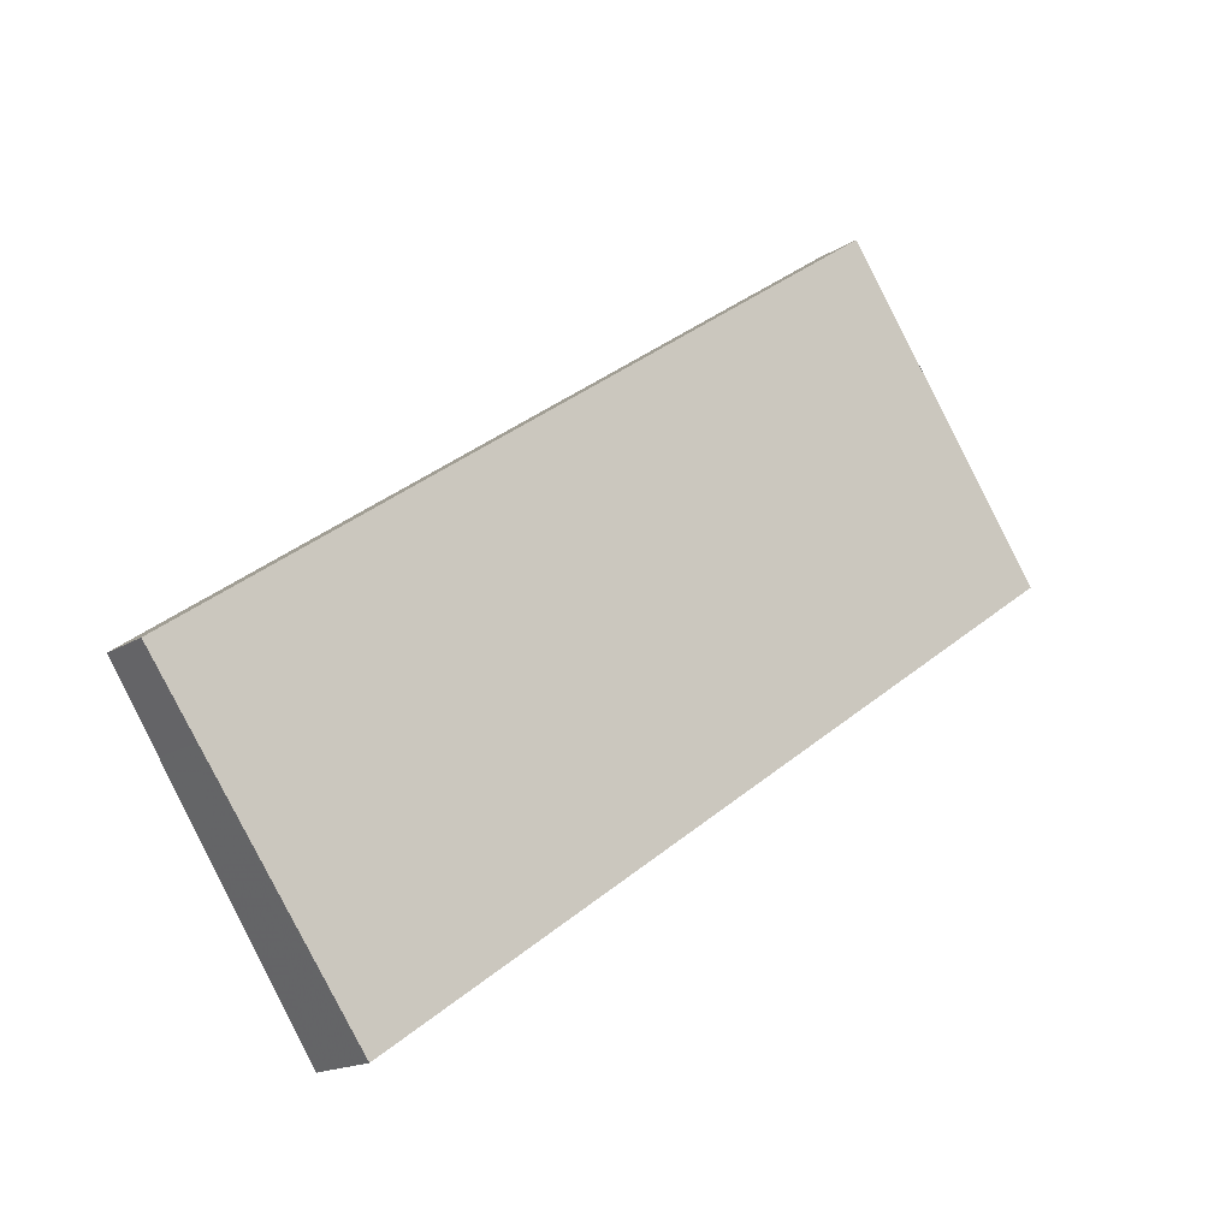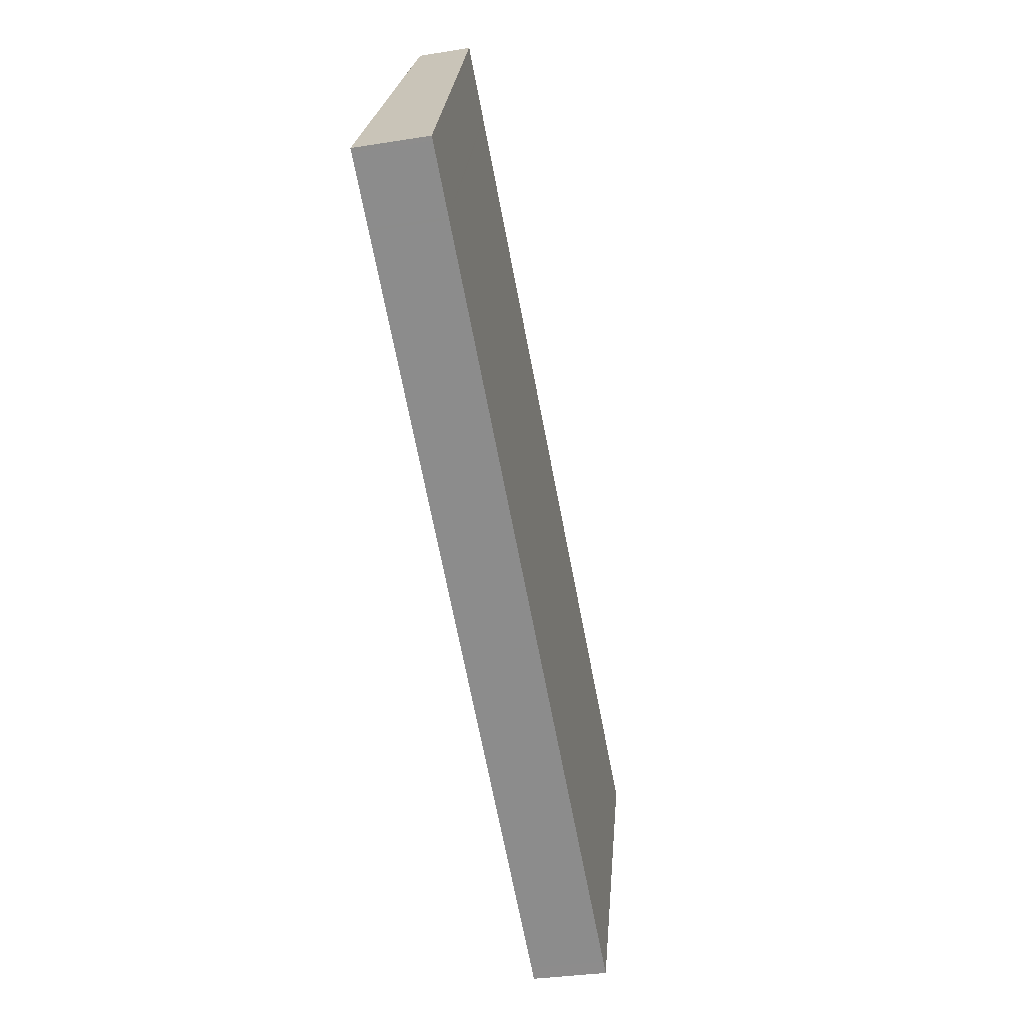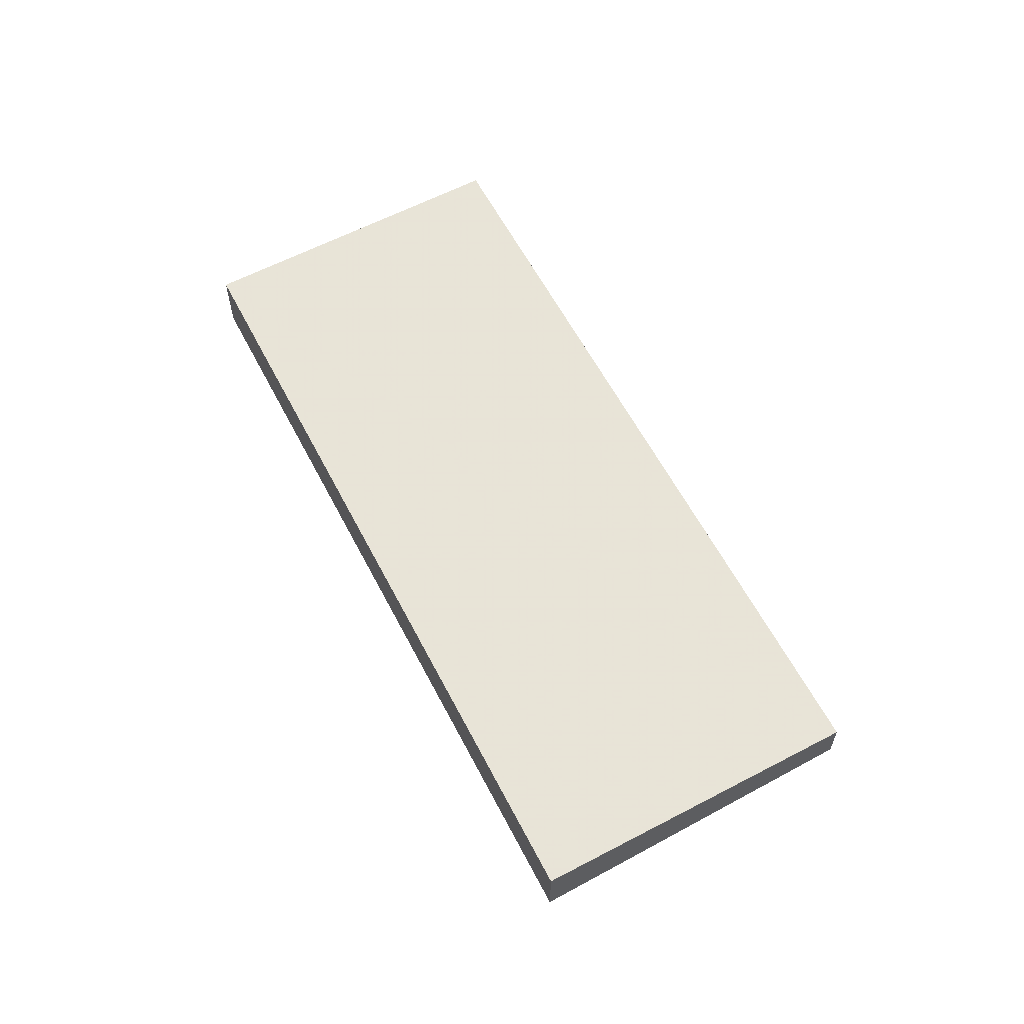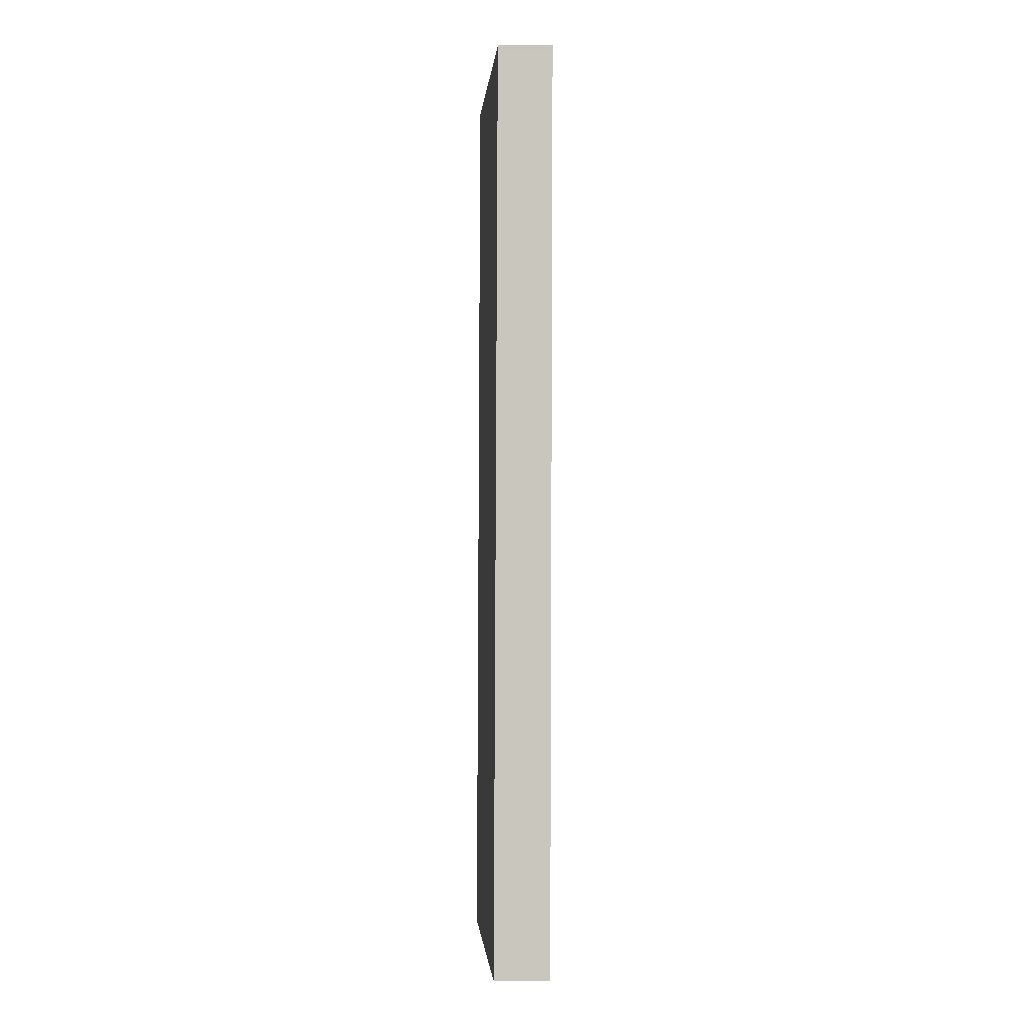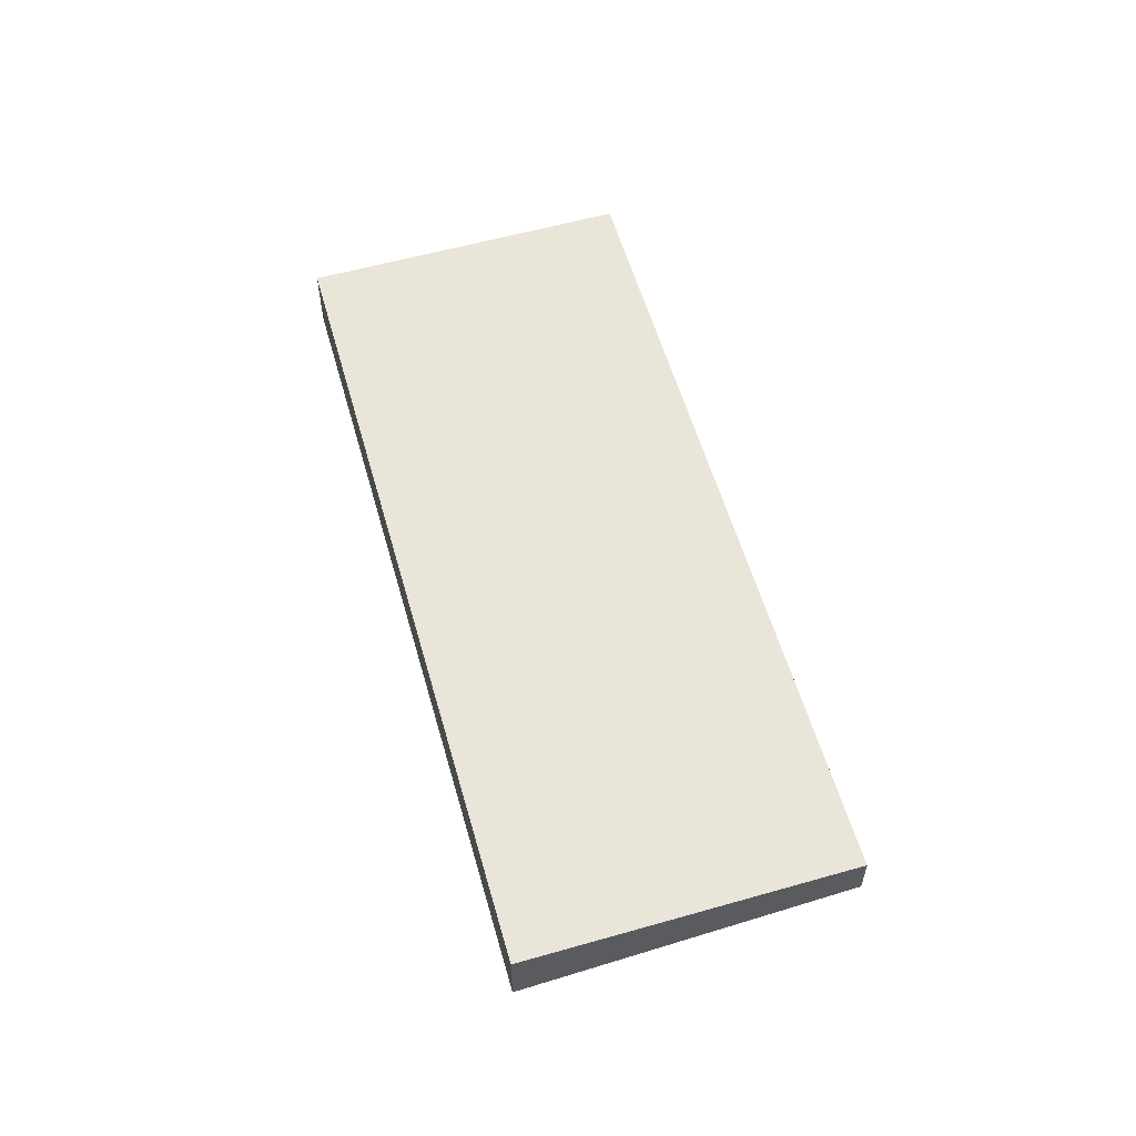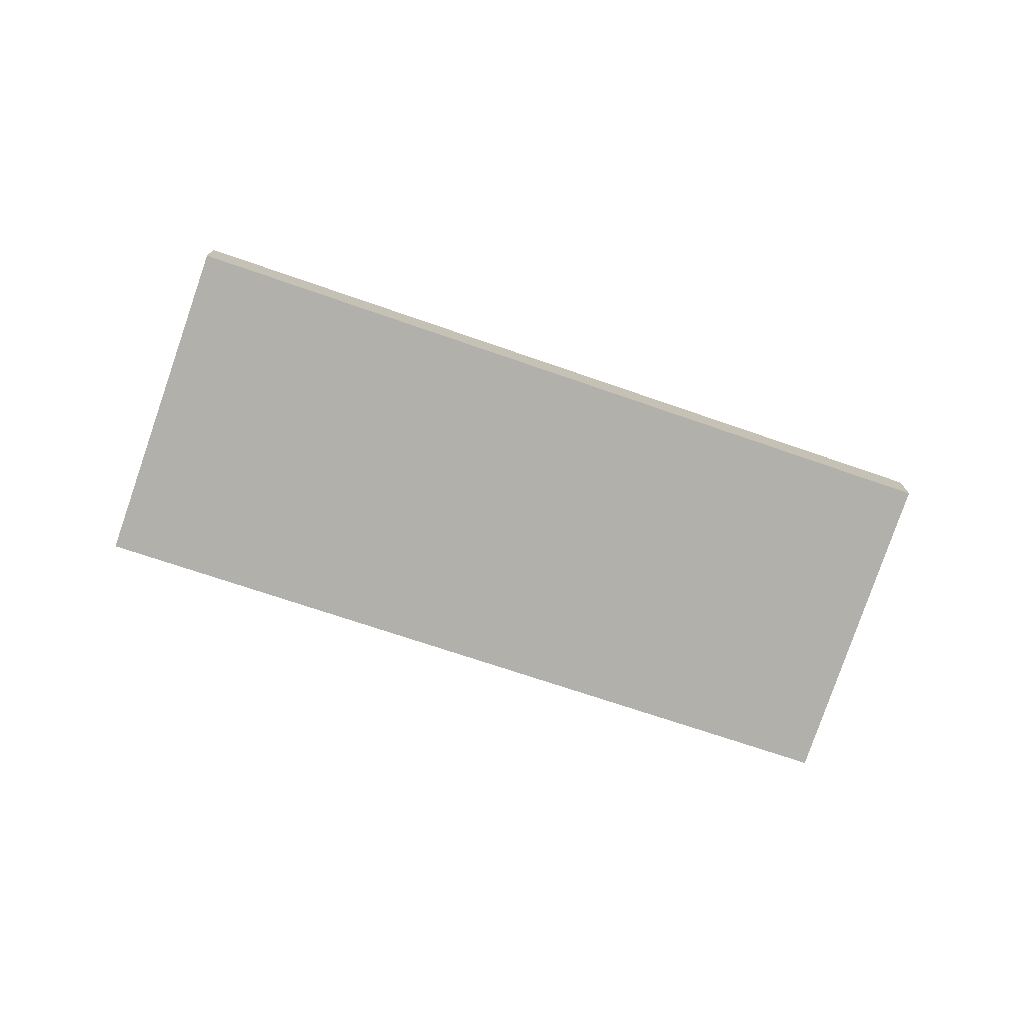
<metadata>
{"format":"obj","ext":"obj","renderer":"f3d","projection":"perspective","resolution":1024,"background":"white","views":[{"elev":-16.2,"azim":-37.7,"up":"+Y"},{"elev":-31.5,"azim":103.1,"up":"+Y"},{"elev":61.4,"azim":97.3,"up":"+Z"},{"elev":53.9,"azim":-89.8,"up":"+Y"},{"elev":58.1,"azim":109.0,"up":"+Z"},{"elev":-75.0,"azim":-163.7,"up":"+Z"}]}
</metadata>
<code>
v -2136 -968.6 -0.3004
v -2132 -965.8 -0.2924
v -2131 -967.4 -0.4185
v -2135 -970.3 -0.4235
v -2131 -966.6 -0.3544
v -2135 -969.5 -0.3624
v -2131 -967.5 -0.4185
v -2131 -966.6 -0.3545
v -2132 -965.8 -0.2924
v -2132 -966.8 -0.3551
v -2131 -967.7 -0.4189
v -2132 -966 -0.2931
v -2132 -966.4 -0.3257
v -2131 -966.2 -0.3253
v -2136 -969 -0.3304
v -2135 -969 -0.3303
v -2136 -968.6 -0.3003
v -2135 -969.4 -0.3623
v -2135 -968.3 -0.2994
v -2135 -968.7 -0.3298
v -2135 -969.1 -0.3615
v -2131 -966.2 -0.3253
v -2135 -970.2 -0.4235
v -2134 -970 -0.423
v -2131 -967.7 -0.4189
v -2131 -966.8 -0.3551
v -2132 -966.4 -0.3257
v -2132 -966 -0.2931
v -2136 -968.6 -0.3003
v -2136 -968.6 -0.3004
v -2136 -968.6 0
v -2136 -968.6 0
v -2131 -966.2 -0.3253
v -2132 -965.8 -0.2924
v -2132 -965.8 0
v -2131 -966.2 0
v -2131 -967.5 -0.4185
v -2131 -967.4 -0.4185
v -2131 -967.4 0
v -2131 -967.5 -5.551e-17
v -2135 -969.5 -0.3624
v -2135 -970.3 -0.4235
v -2135 -970.3 0
v -2135 -969.5 0
v -2131 -967.4 -0.4185
v -2131 -966.6 -0.3544
v -2131 -966.6 5.551e-17
v -2131 -967.4 0
v -2136 -969 -0.3304
v -2135 -969.5 -0.3624
v -2135 -969.5 0
v -2136 -969 0
v -2131 -967.7 -0.4189
v -2131 -967.5 -0.4185
v -2131 -967.5 -5.551e-17
v -2131 -967.7 0
v -2132 -965.8 -0.2924
v -2132 -965.8 -0.2924
v -2132 -965.8 0
v -2132 -965.8 0
v -2134 -970 -0.423
v -2131 -967.7 -0.4189
v -2131 -967.7 0
v -2134 -970 5.551e-17
v -2132 -966 -0.2931
v -2132 -966 -0.2931
v -2132 -966 0
v -2132 -966 0
v -2136 -968.6 -0.3004
v -2136 -969 -0.3304
v -2136 -969 0
v -2136 -968.6 0
v -2135 -968.3 -0.2994
v -2136 -968.6 -0.3003
v -2136 -968.6 0
v -2135 -968.3 0
v -2132 -966 -0.2931
v -2135 -968.3 -0.2994
v -2135 -968.3 0
v -2132 -966 0
v -2131 -966.6 -0.3544
v -2131 -966.2 -0.3253
v -2131 -966.2 0
v -2131 -966.6 5.551e-17
v -2135 -970.3 -0.4235
v -2135 -970.2 -0.4235
v -2135 -970.2 -5.551e-17
v -2135 -970.3 0
v -2135 -970.2 -0.4235
v -2134 -970 -0.423
v -2134 -970 5.551e-17
v -2135 -970.2 -5.551e-17
v -2131 -967.7 -0.4189
v -2131 -967.7 -0.4189
v -2131 -967.7 0
v -2131 -967.7 0
v -2132 -965.8 -0.2924
v -2132 -966 -0.2931
v -2132 -966 0
v -2132 -965.8 0
v -2136 -968.6 0
v -2132 -965.8 0
v -2131 -967.4 0
v -2135 -970.3 0
f 22 5 8 14
f 8 5 3 7
f 24 23 18 21
f 21 18 16 20
f 26 8 7 25
f 27 14 8 26
f 28 9 14 27
f 20 16 17 19
f 16 15 1 17
f 18 6 15 16
f 19 12 13 20
f 20 13 10 21
f 14 9 2 22
f 23 4 6 18
f 21 10 11 24
f 25 11 10 26
f 26 10 13 27
f 27 13 12 28
f 30 31 32 29
f 34 35 36 33
f 38 39 40 37
f 42 43 44 41
f 46 47 48 45
f 50 51 52 49
f 54 55 56 53
f 58 59 60 57
f 62 63 64 61
f 66 67 68 65
f 70 71 72 69
f 74 75 76 73
f 78 79 80 77
f 82 83 84 81
f 86 87 88 85
f 90 91 92 89
f 94 95 96 93
f 98 99 100 97
f 102 103 104 101

</code>
